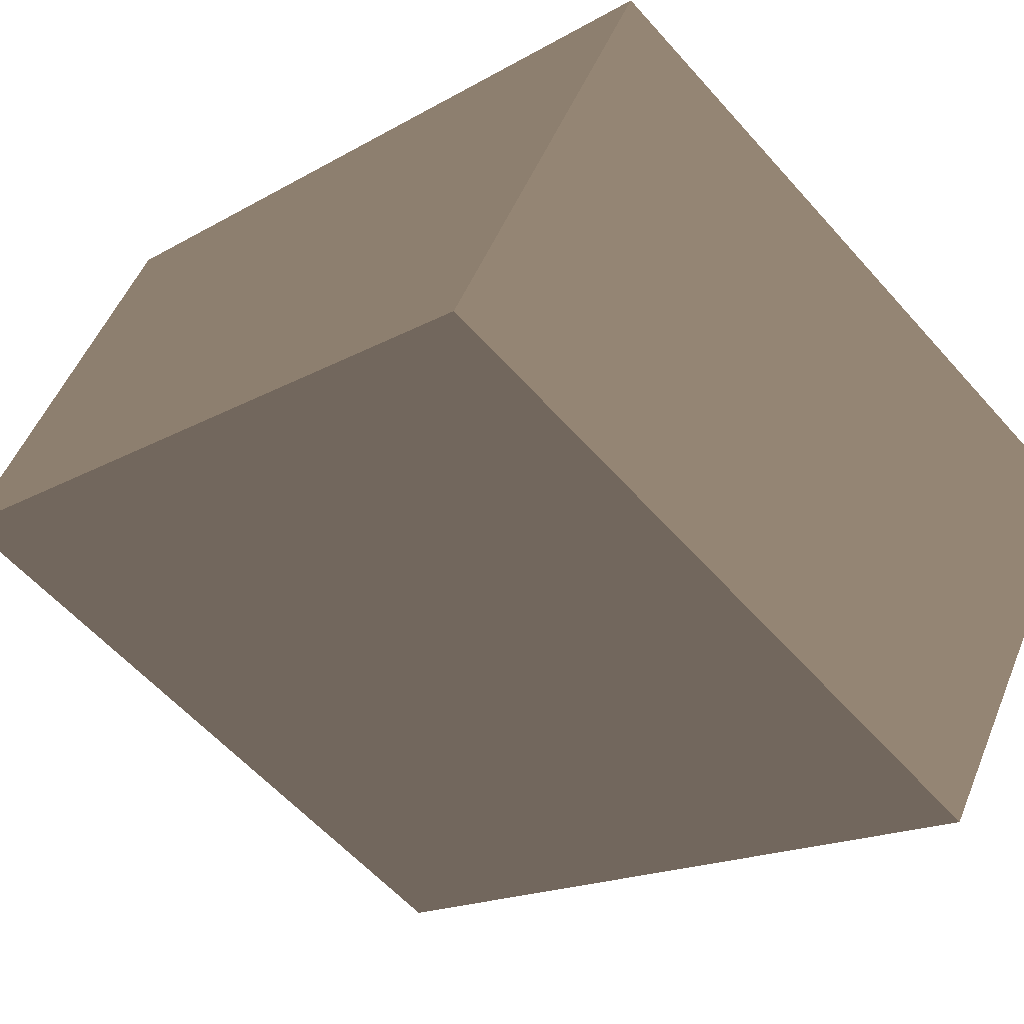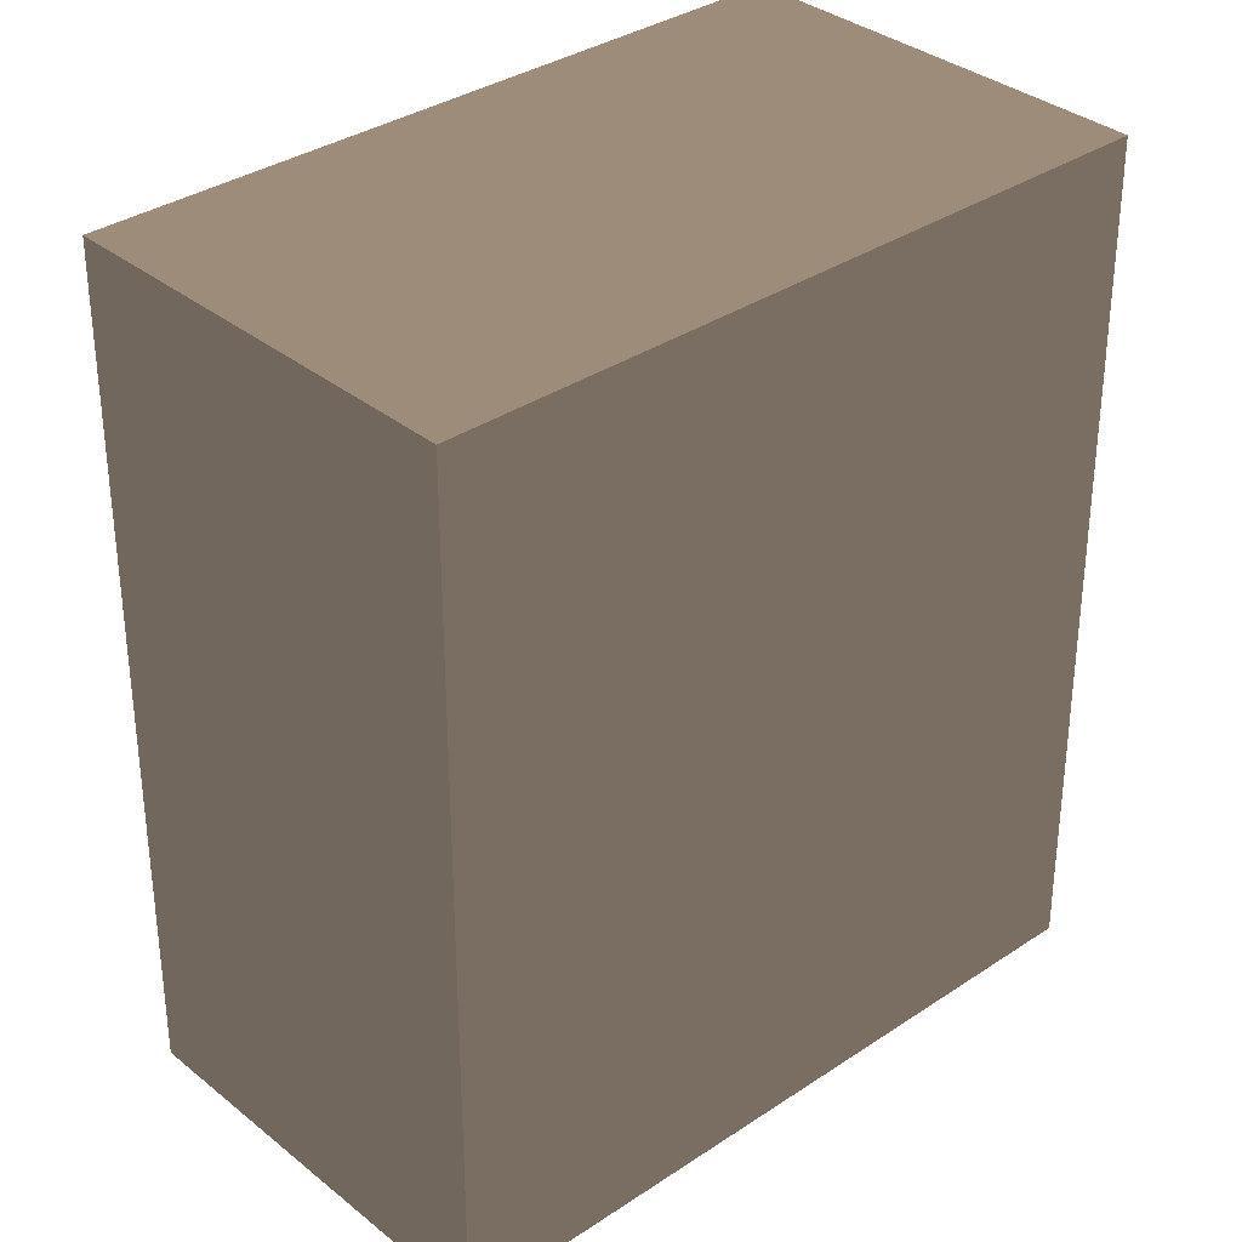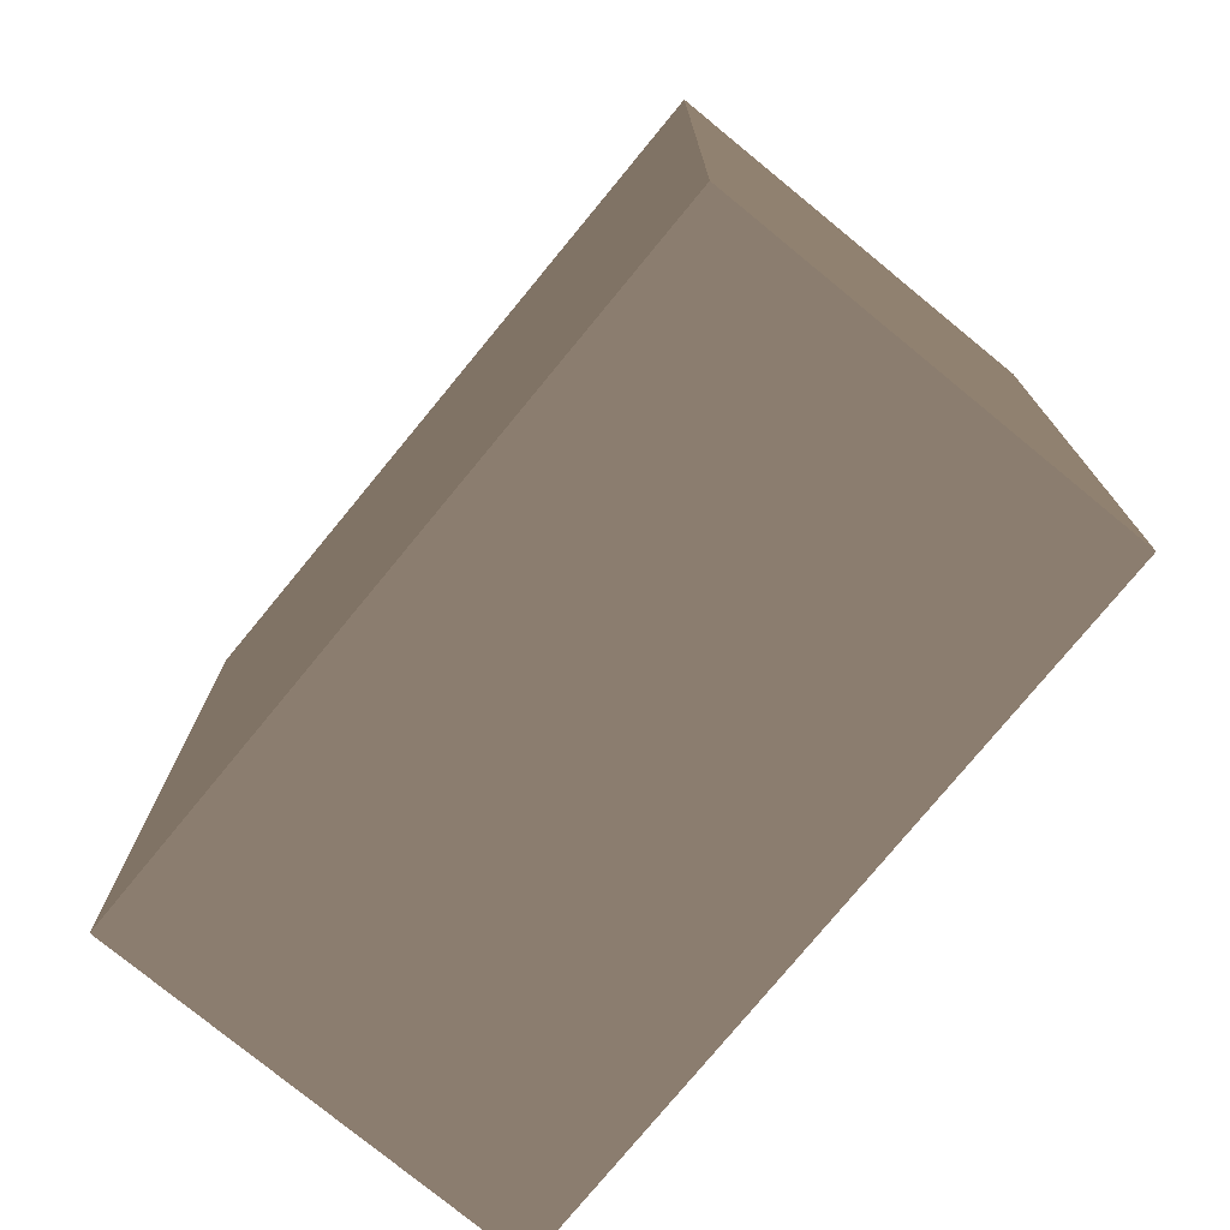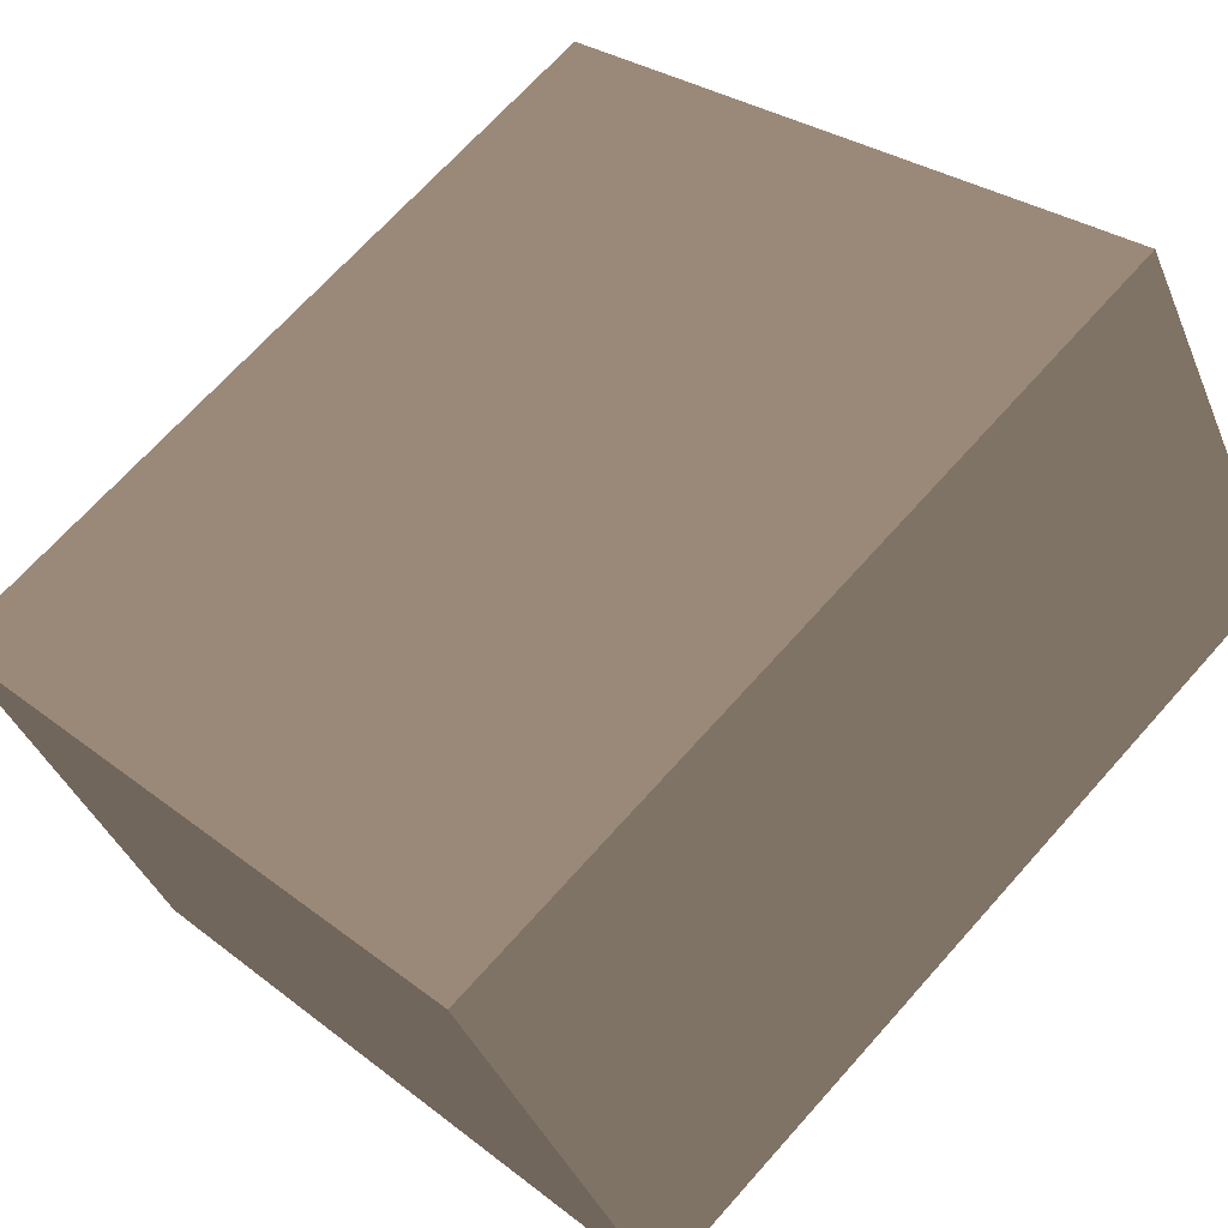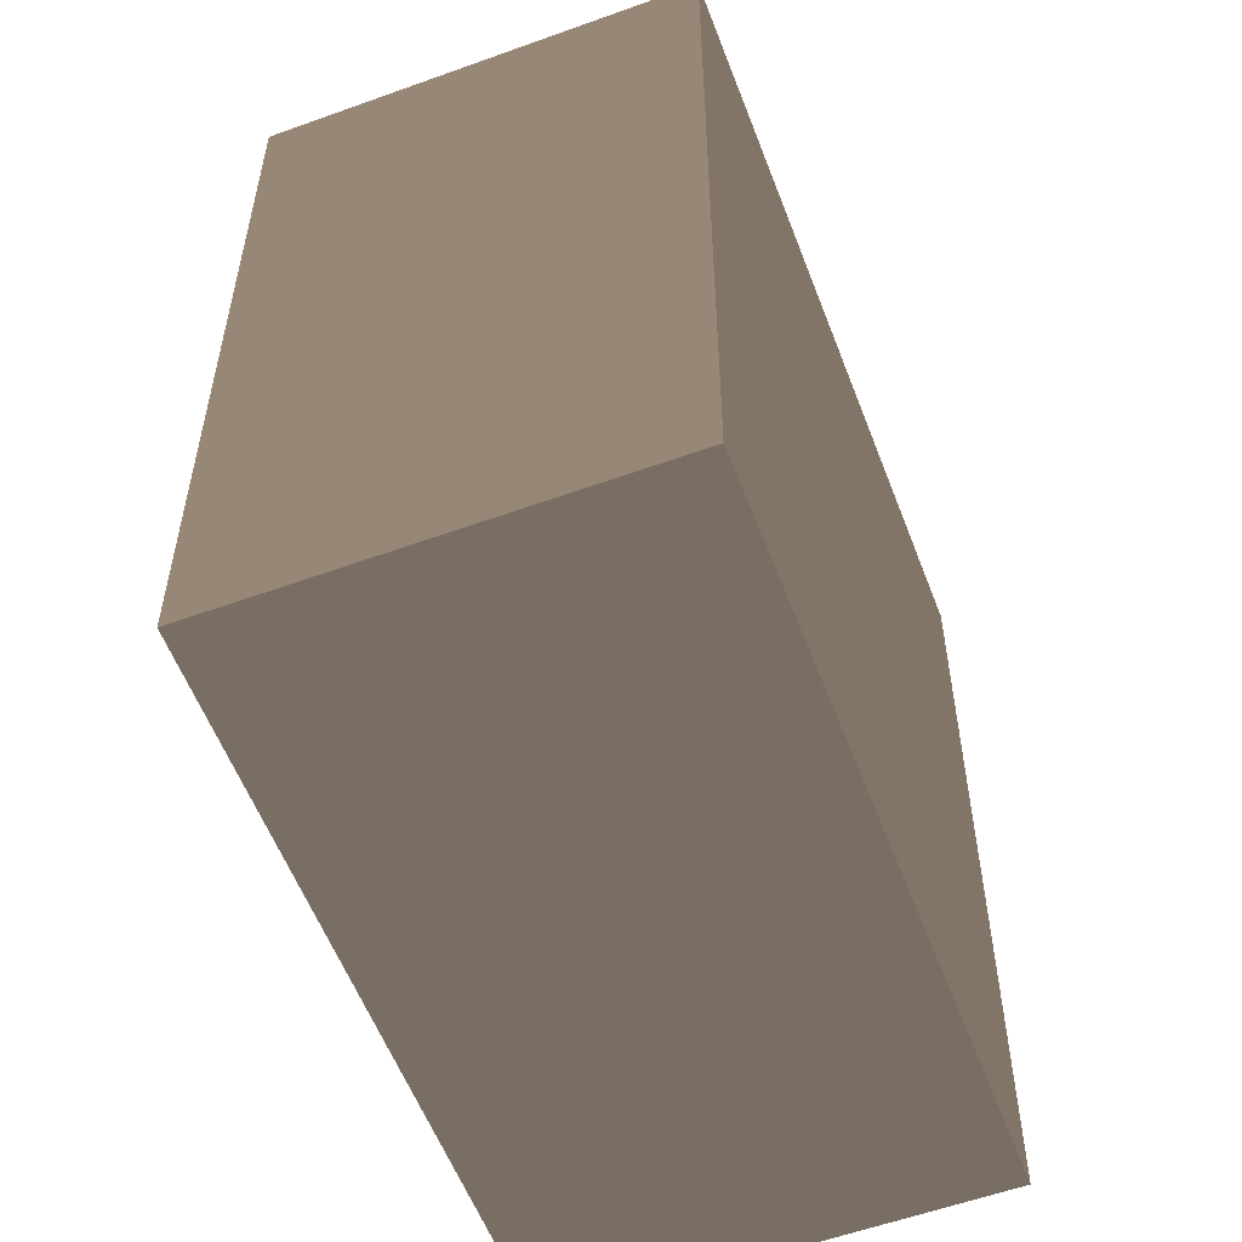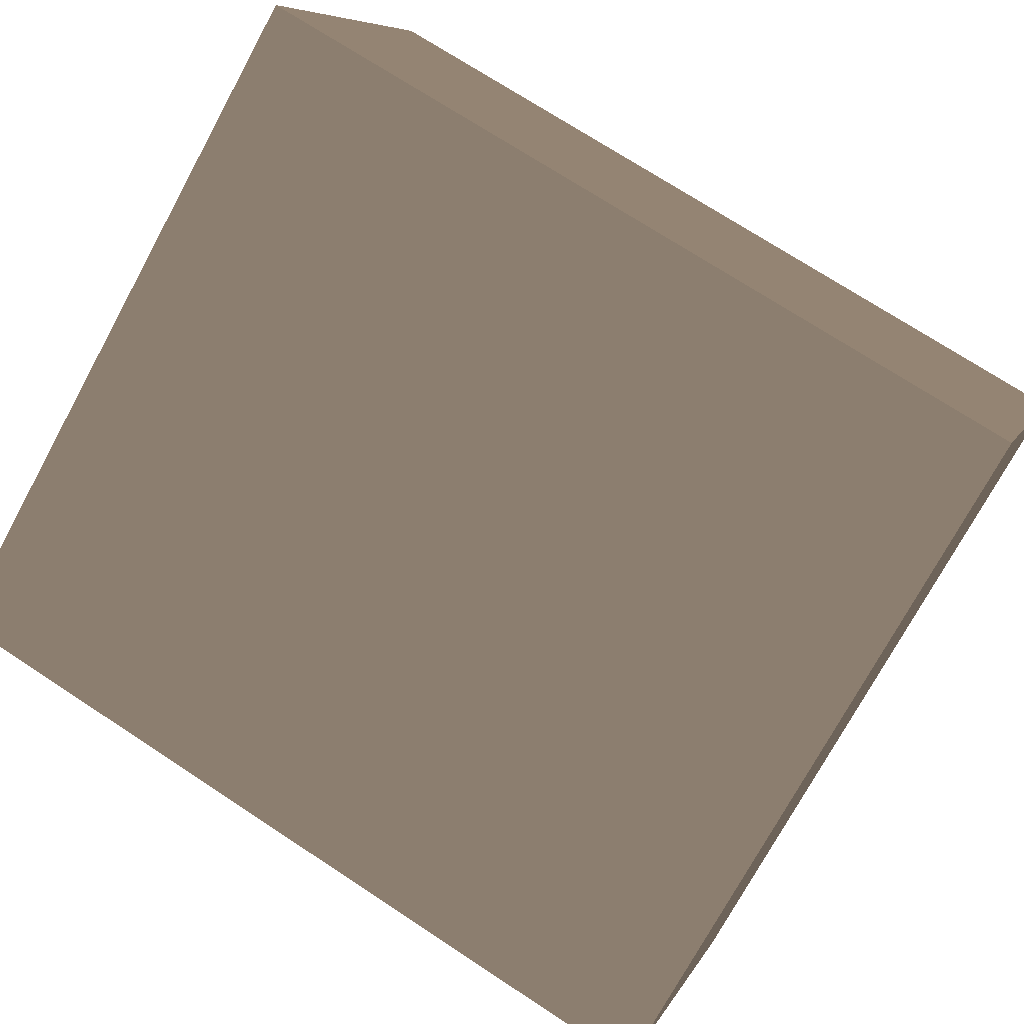
<metadata>
{"format":"obj","ext":"obj","renderer":"f3d","projection":"perspective","resolution":1024,"background":"white","views":[{"elev":-16.9,"azim":139.4,"up":"+Y"},{"elev":34.0,"azim":167.6,"up":"+Z"},{"elev":-76.6,"azim":-99.4,"up":"+Z"},{"elev":68.8,"azim":41.7,"up":"+Y"},{"elev":-56.9,"azim":140.7,"up":"+Z"},{"elev":71.6,"azim":-56.6,"up":"+Y"}]}
</metadata>
<code>
v 1306 7146 1062 173 181 189
v 1518 6779 1062 173 181 189
v 1306 7146 1894 173 181 189
v 1518 6779 1894 173 181 189
v 2148 7143 1062 173 181 189
v 2148 7143 1894 173 181 189
v 1936 7510 1062 173 181 189
v 1936 7510 1894 173 181 189
f 1 2 3
f 3 2 4
f 2 5 4
f 4 5 6
f 5 7 6
f 6 7 8
f 7 1 8
f 8 1 3
f 1 5 2
f 1 7 5
f 6 3 4
f 8 3 6

</code>
